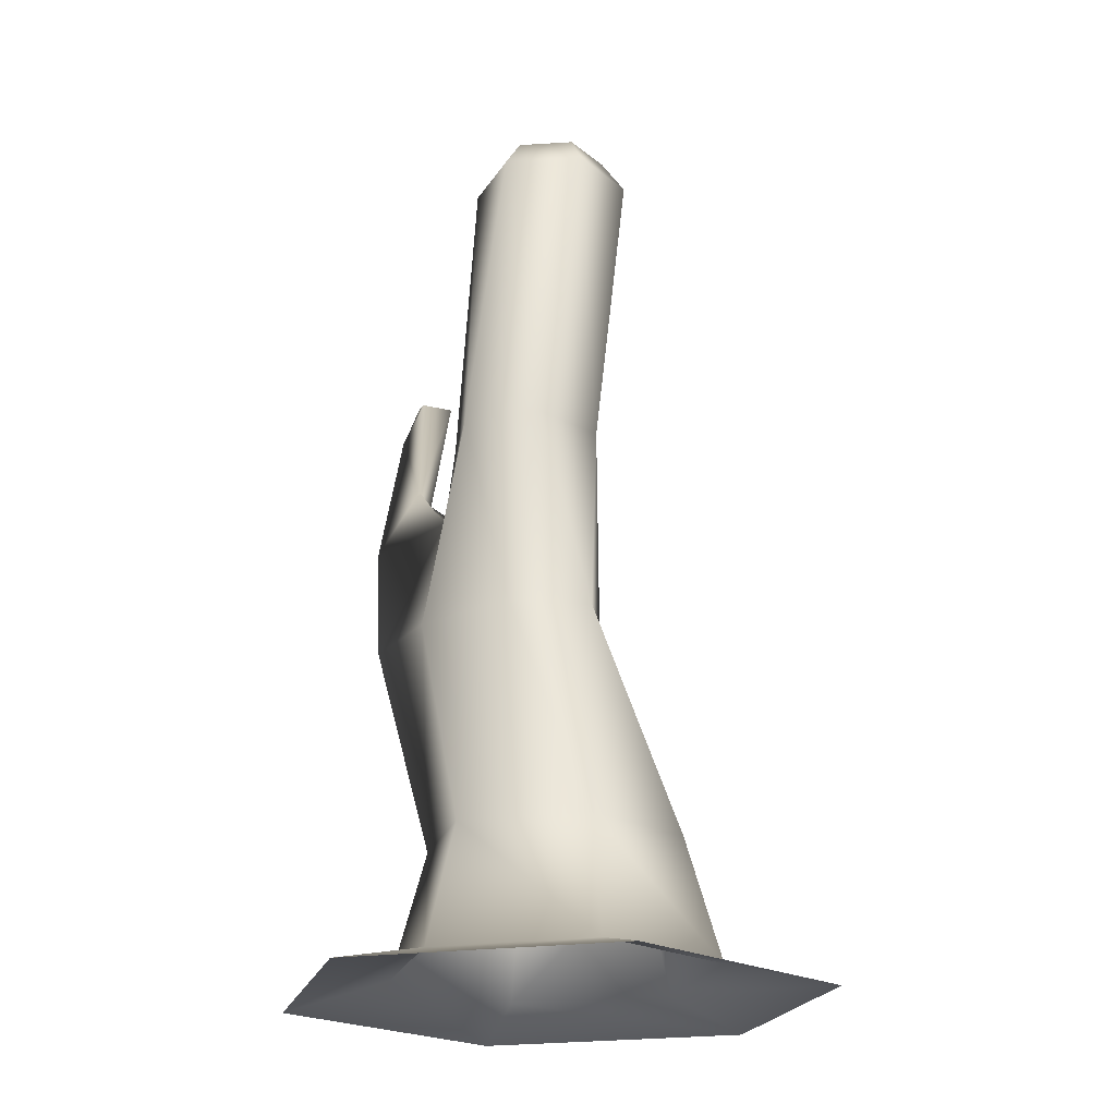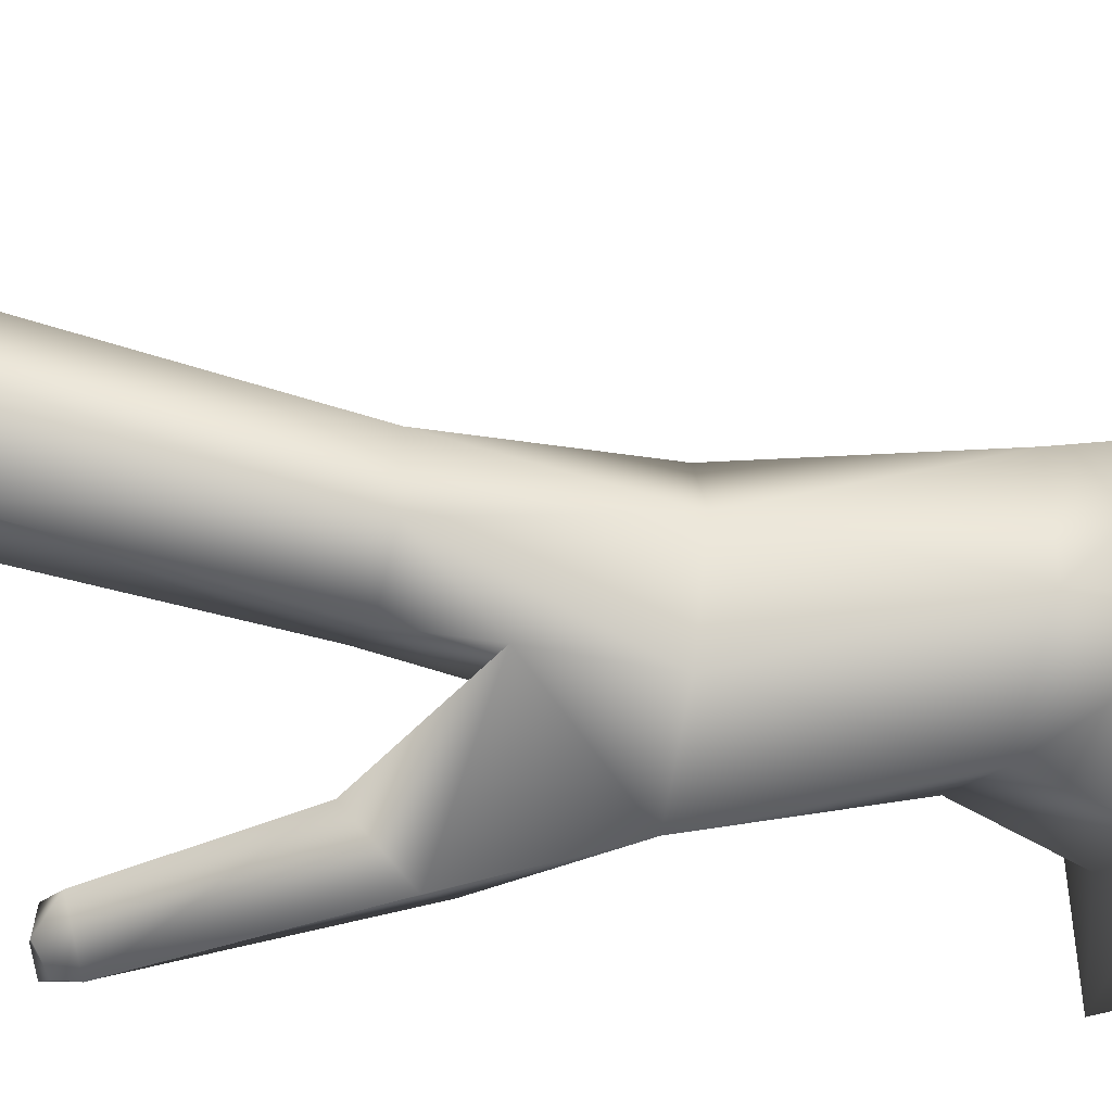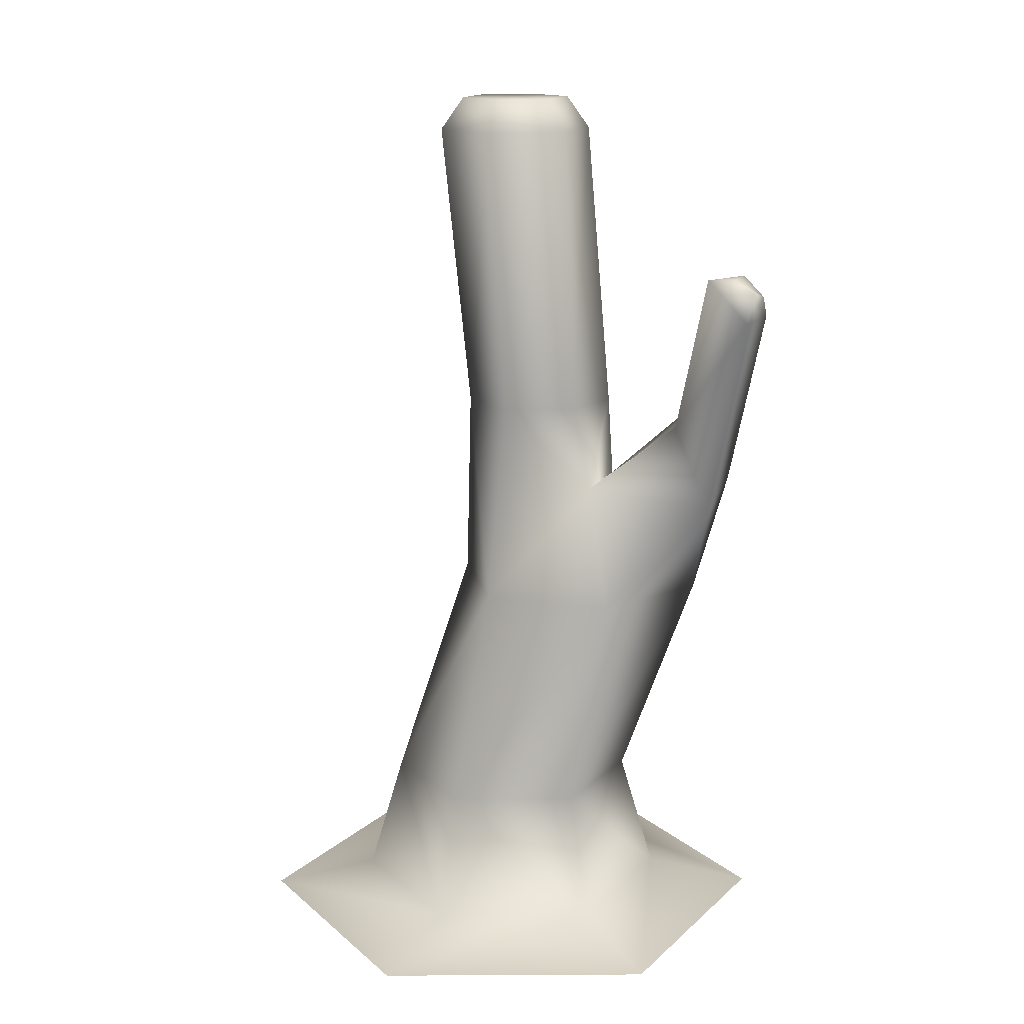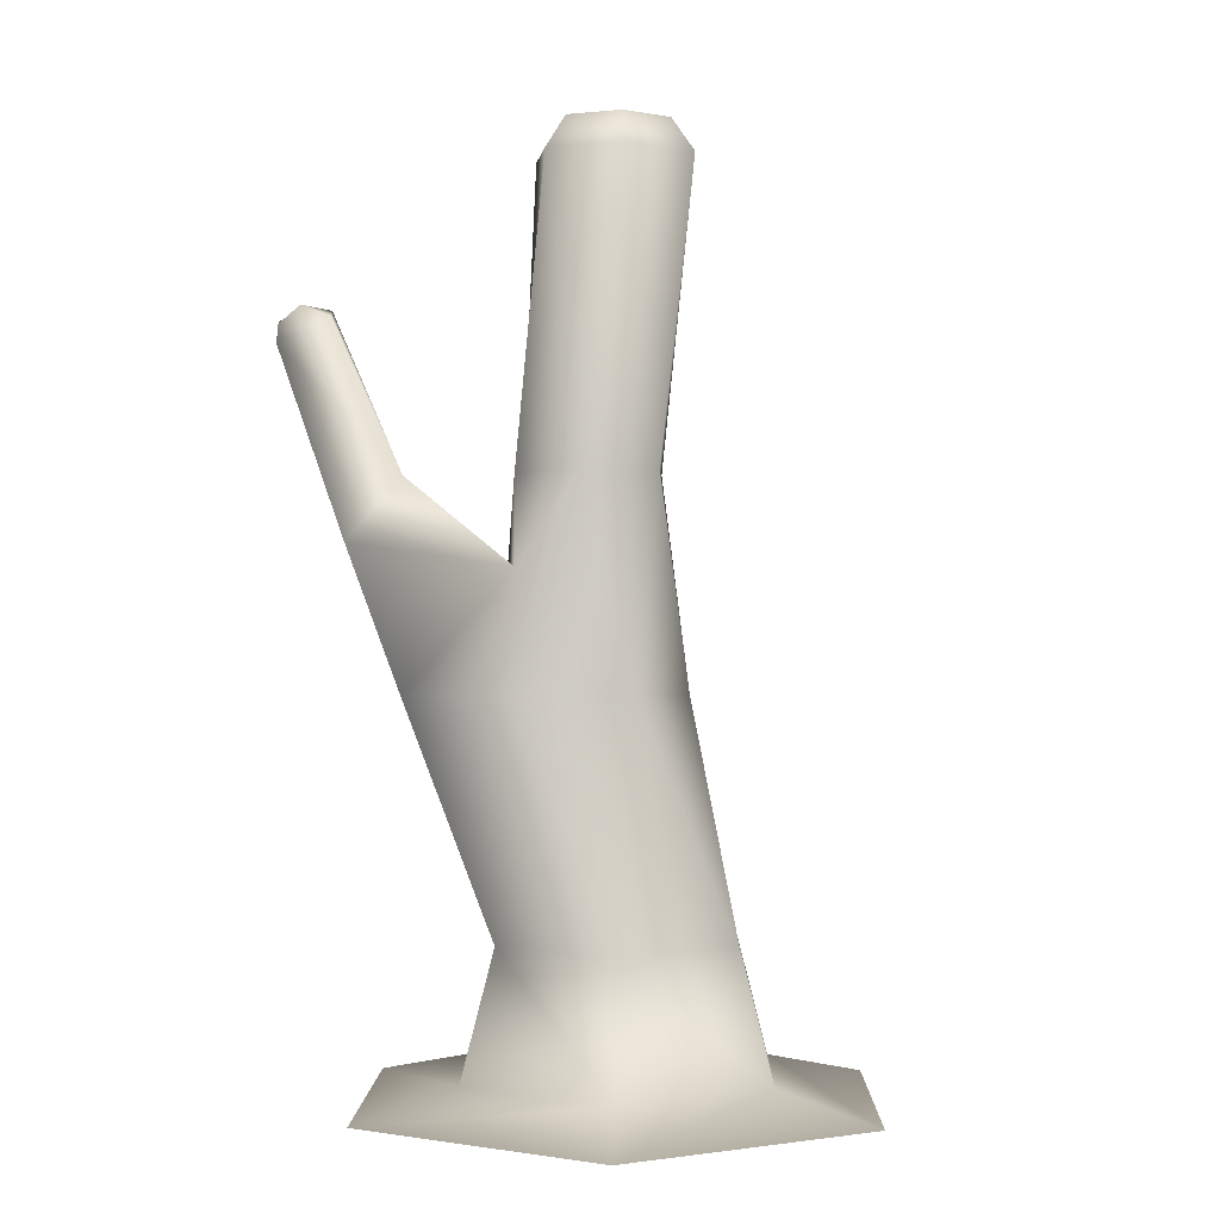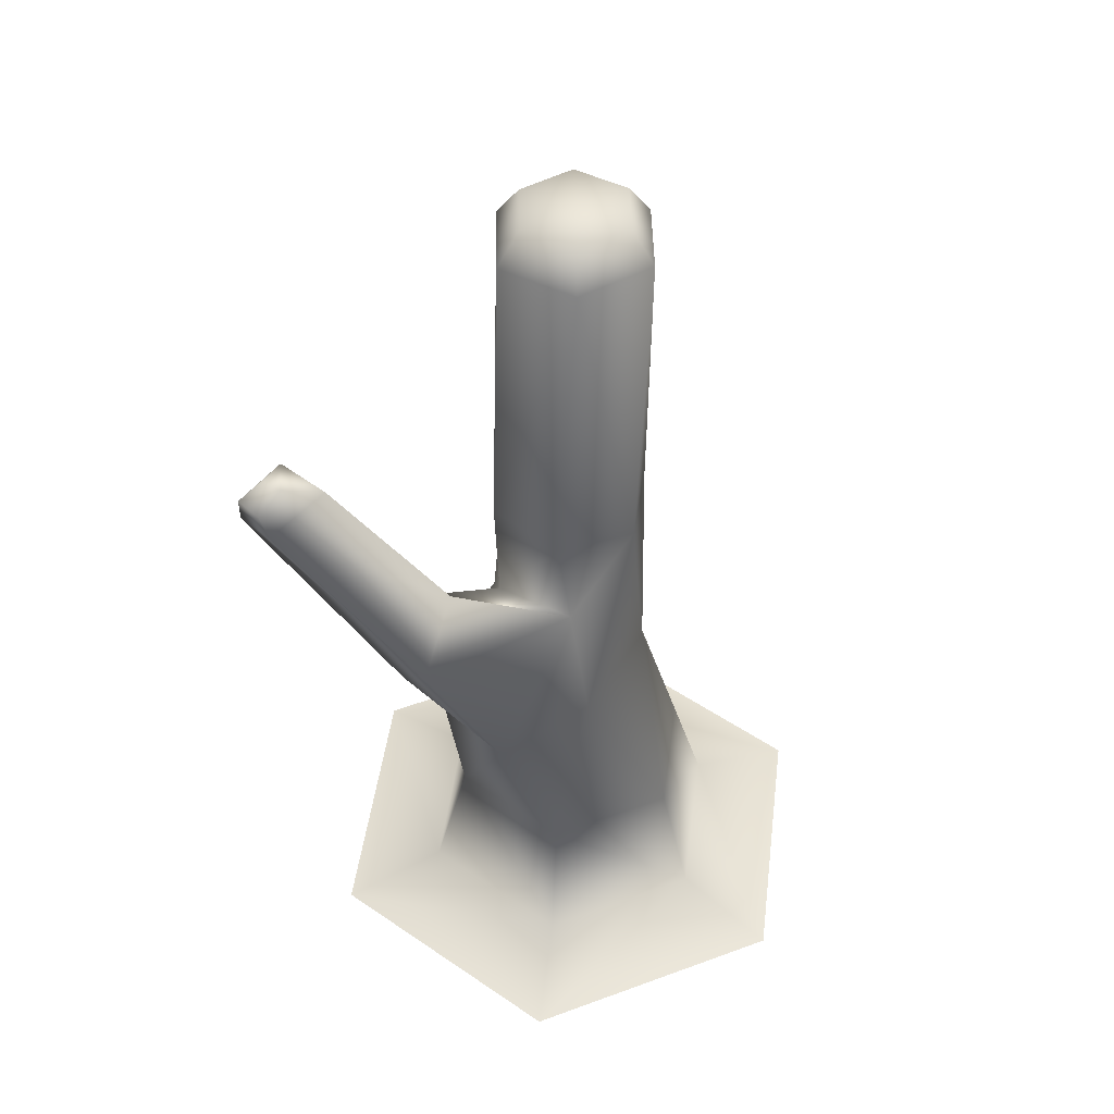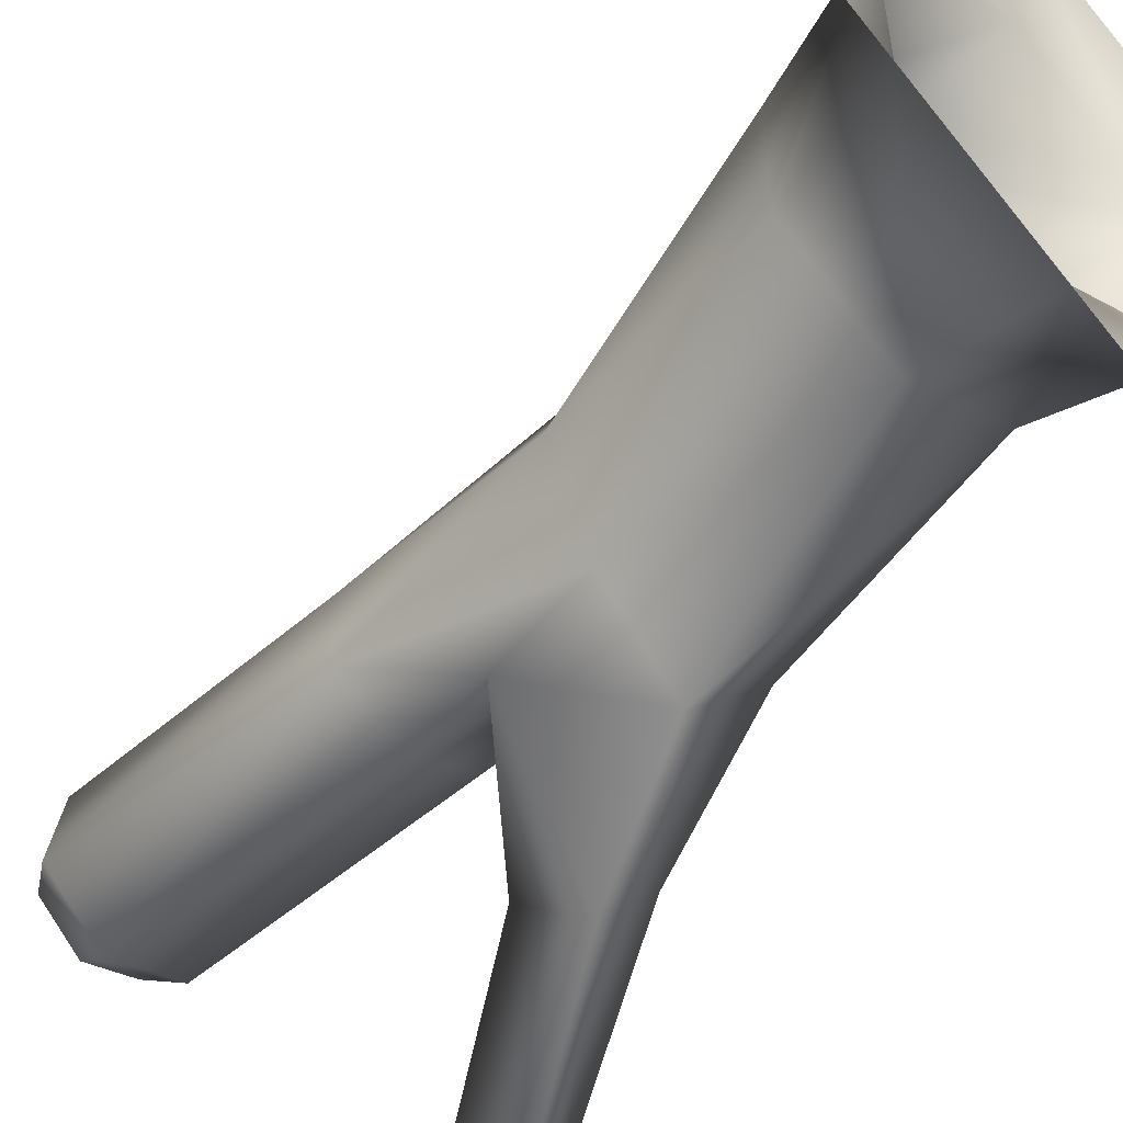
<metadata>
{"format":"obj","ext":"obj","renderer":"f3d","projection":"perspective","resolution":1024,"background":"white","views":[{"elev":-21.8,"azim":-75.2,"up":"+Y"},{"elev":-43.7,"azim":-105.7,"up":"+Z"},{"elev":15.0,"azim":89.4,"up":"+Y"},{"elev":0.2,"azim":-118.7,"up":"+Y"},{"elev":47.2,"azim":-172.5,"up":"+Y"},{"elev":-53.8,"azim":-44.9,"up":"+Z"}]}
</metadata>
<code>
o Cylinder
v 0 -0.187 -1.194
v -0 -0.07503 -0.7195
v 1.034 -0.187 -0.597
v 0.6231 -0.07503 -0.3597
v 1.034 -0.187 0.597
v 0.6231 -0.07503 0.3597
v -0 -0.187 1.194
v -0 -0.07503 0.7195
v -1.034 -0.187 0.597
v -0.6231 -0.07503 0.3597
v -1.034 -0.187 -0.597
v -0.6231 -0.07503 -0.3597
v 0.4862 0.4682 -0.2807
v -0 0.4682 -0.5614
v 0.4862 0.4682 0.2807
v -0 0.4682 0.5614
v -0.4862 0.4682 0.2807
v -0.4862 0.4682 -0.2807
v 0.1963 1.465 -0.8831
v -0.1414 1.465 -0.5647
v 0.5766 1.465 -0.4369
v 0.3803 1.465 0.1156
v -0.1963 1.465 0.2218
v -0.3352 1.465 -0.1119
v -0.05269 1.975 -0.4971
v -0.2976 2.36 -0.3327
v 0.2738 1.975 -0.3694
v 0.3012 2.36 0.03197
v -0.006409 2.36 0.2001
v -0.3058 2.36 0.0178
v -0.05269 3.652 -0.364
v -0.3265 3.652 -0.1451
v 0.2738 3.652 -0.2363
v 0.3265 3.652 0.1102
v 0.05269 3.652 0.3291
v -0.2738 3.652 0.2015
v -0.03711 3.797 -0.2615
v -0.23 3.797 -0.1073
v 0.1928 3.797 -0.1716
v 0.23 3.797 0.07248
v 0.03711 3.797 0.2267
v -0.1928 3.797 0.1368
v 0.6028 1.952 -0.9025
v 0.486 2.082 -1.004
v 0.5098 2.317 -0.7501
v 0.4095 2.355 -0.779
v 1.177 2.921 -0.9821
v 1.04 2.934 -1.083
v 1.039 3.088 -0.8297
v 0.8484 3.041 -0.9153
v 1.085 3.096 -0.9426
v 1.004 3.102 -0.9886
v 1.079 3.022 -1.064
v 1.168 3.05 -1.015
v 0 3.797 -0.01743
v 0.304 2.368 -0.2878
v 0.004728 2.355 -0.4711
f 2 3 1
f 4 5 3
f 6 7 5
f 8 9 7
f 12 14 2
f 10 11 9
f 12 1 11
f 17 24 18
f 8 17 10
f 4 15 6
f 10 18 12
f 2 13 4
f 6 16 8
f 22 29 23
f 15 22 16
f 14 19 13
f 18 20 14
f 16 23 17
f 13 21 15
f 56 34 28
f 19 43 21
f 23 30 24
f 22 27 28
f 20 25 19
f 24 26 20
f 33 37 39
f 25 26 57
f 30 32 26
f 29 34 35
f 27 57 56
f 29 36 30
f 39 55 40
f 35 42 36
f 33 40 34
f 32 37 31
f 36 38 32
f 34 41 35
f 46 48 44
f 27 43 45
f 25 45 46
f 25 44 19
f 49 54 51
f 44 47 43
f 45 47 49
f 46 49 50
f 49 52 50
f 25 20 26
f 56 31 33
f 56 28 27
f 53 51 54
f 52 51 53
f 50 53 48
f 41 40 55
f 41 55 42
f 42 55 38
f 38 55 37
f 37 55 39
f 47 53 54
f 31 26 32
f 2 4 3
f 4 6 5
f 6 8 7
f 8 10 9
f 12 18 14
f 10 12 11
f 12 2 1
f 17 23 24
f 8 16 17
f 4 13 15
f 10 17 18
f 2 14 13
f 6 15 16
f 22 28 29
f 15 21 22
f 14 20 19
f 18 24 20
f 16 22 23
f 13 19 21
f 56 33 34
f 19 44 43
f 23 29 30
f 22 21 27
f 24 30 26
f 33 31 37
f 30 36 32
f 29 28 34
f 27 25 57
f 29 35 36
f 35 41 42
f 33 39 40
f 32 38 37
f 36 42 38
f 34 40 41
f 46 50 48
f 27 21 43
f 25 27 45
f 25 46 44
f 49 47 54
f 44 48 47
f 45 43 47
f 46 45 49
f 49 51 52
f 56 57 31
f 50 52 53
f 47 48 53
f 31 57 26

</code>
